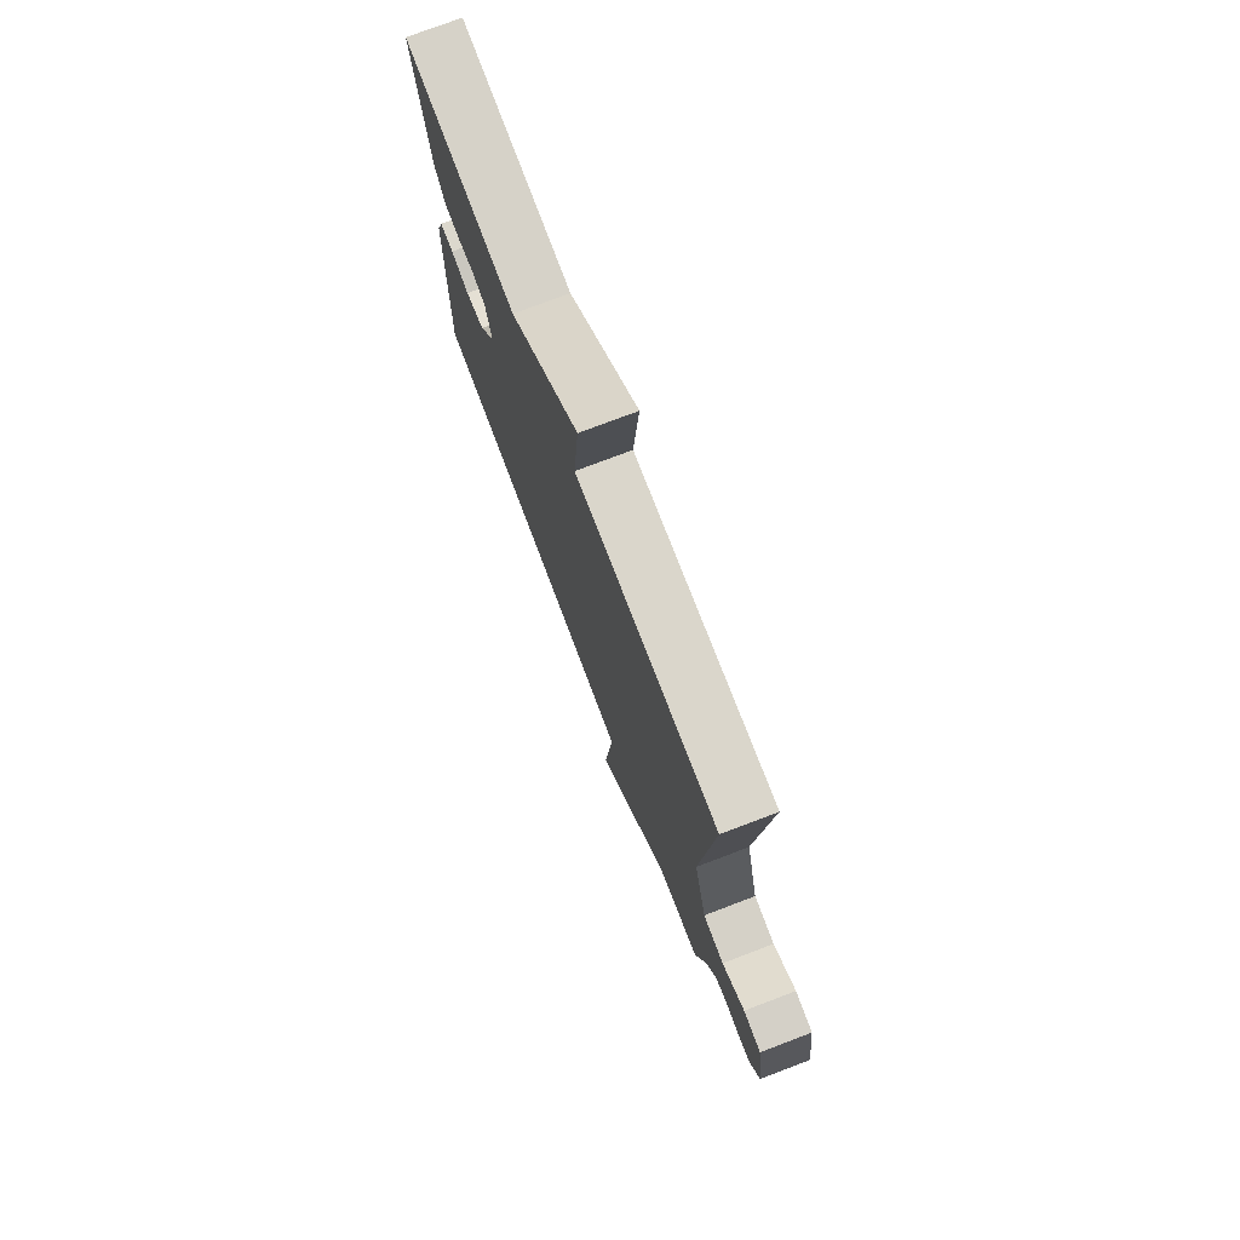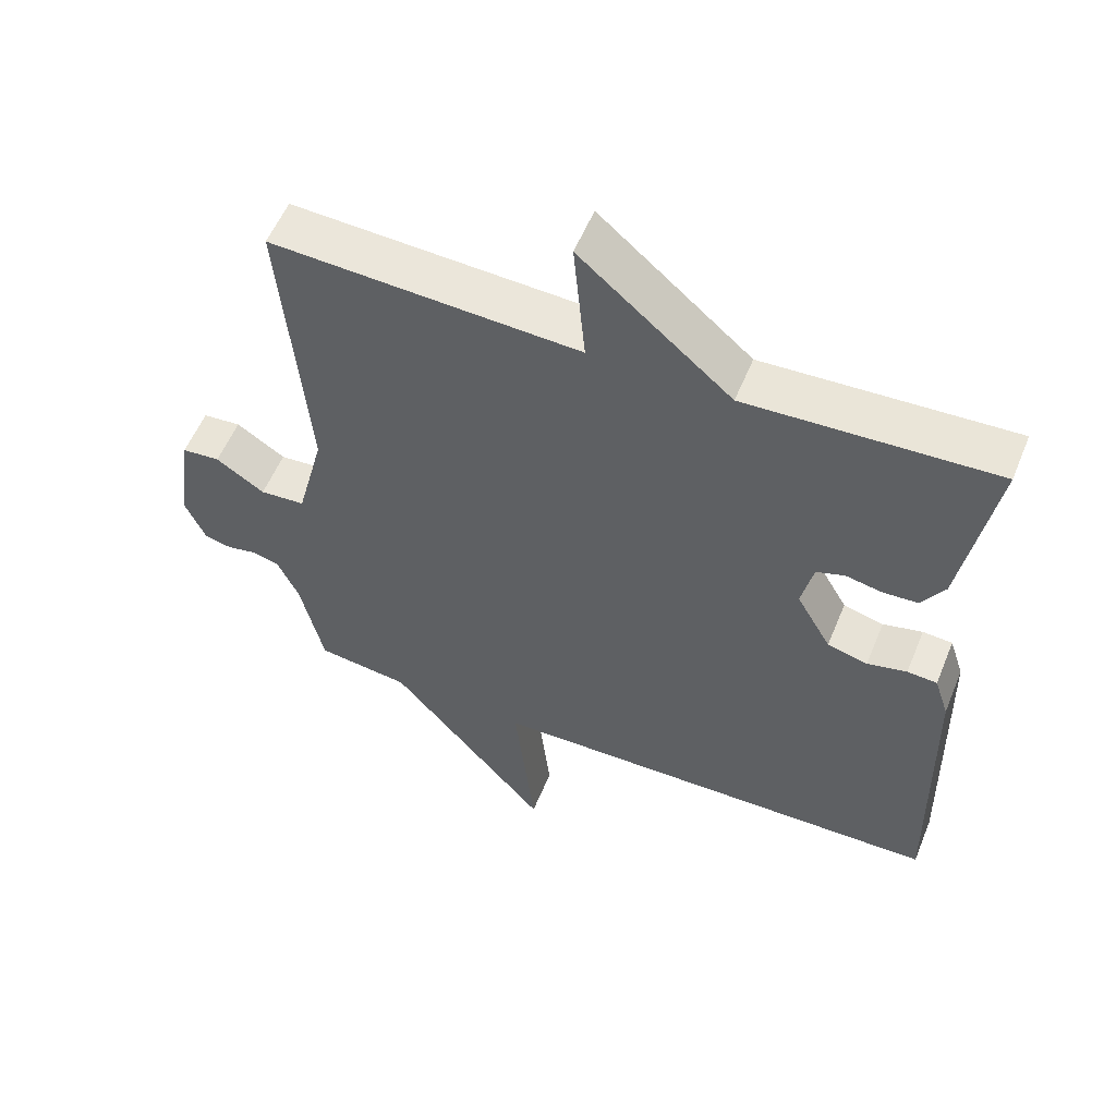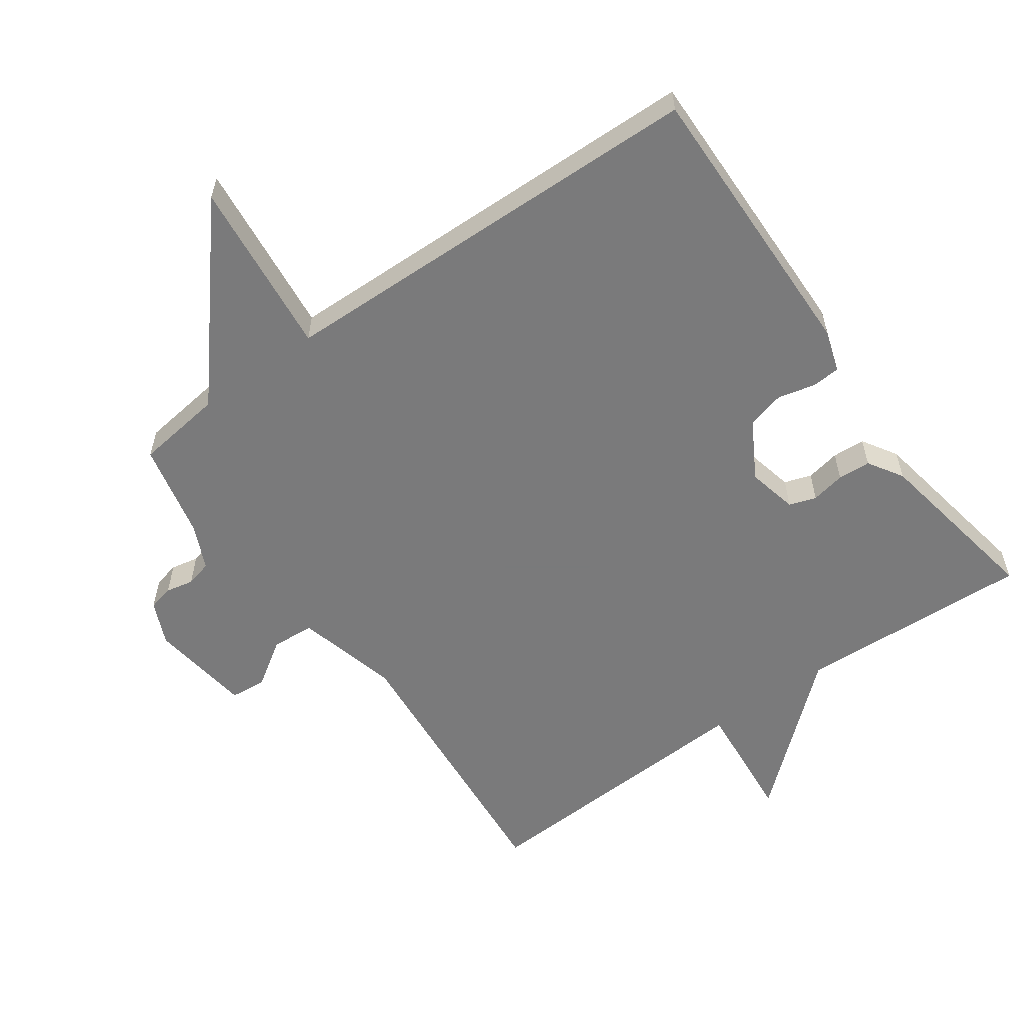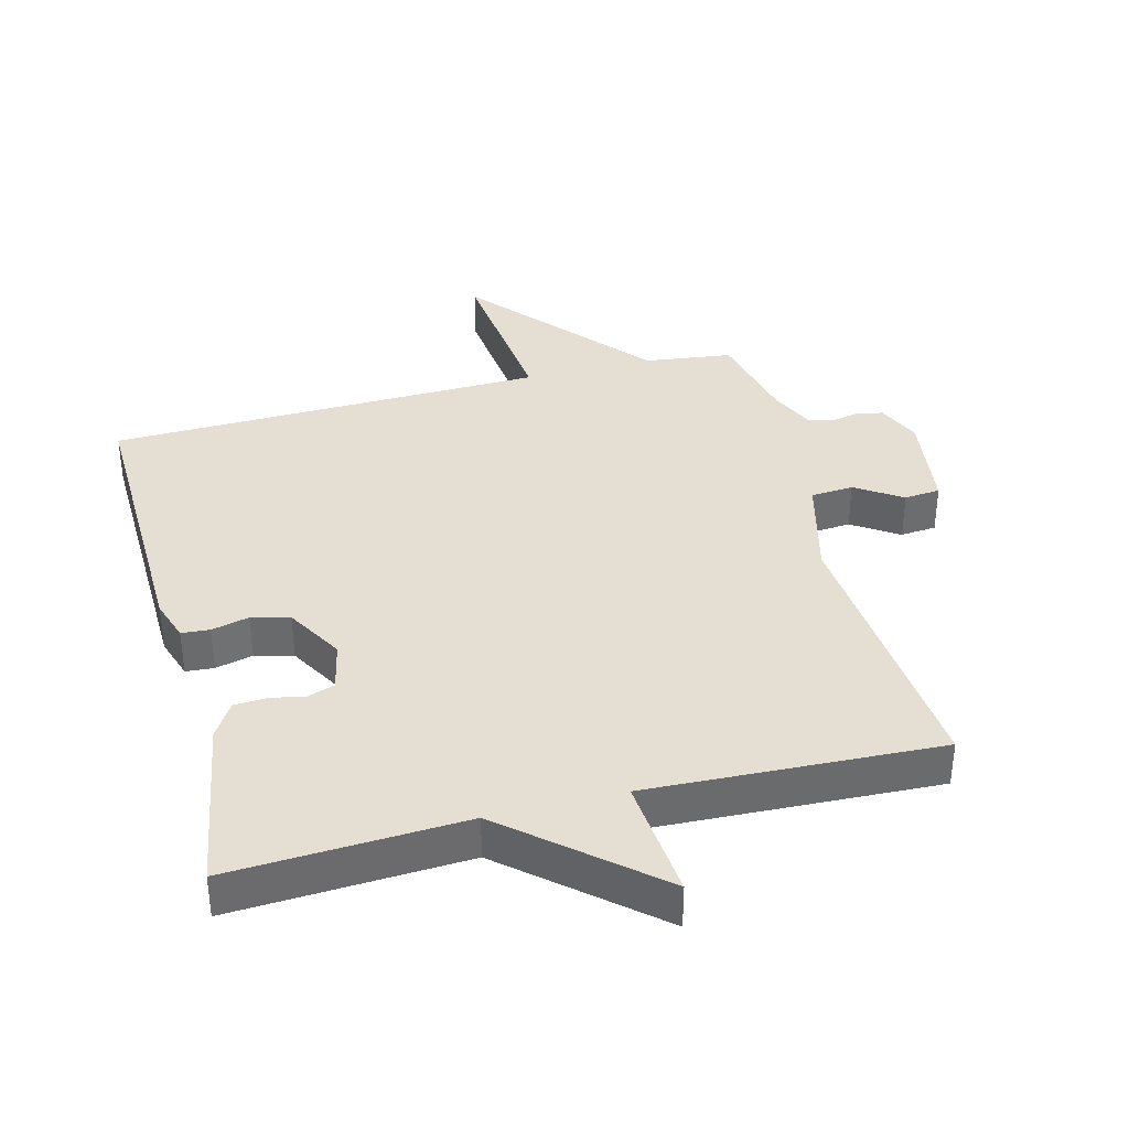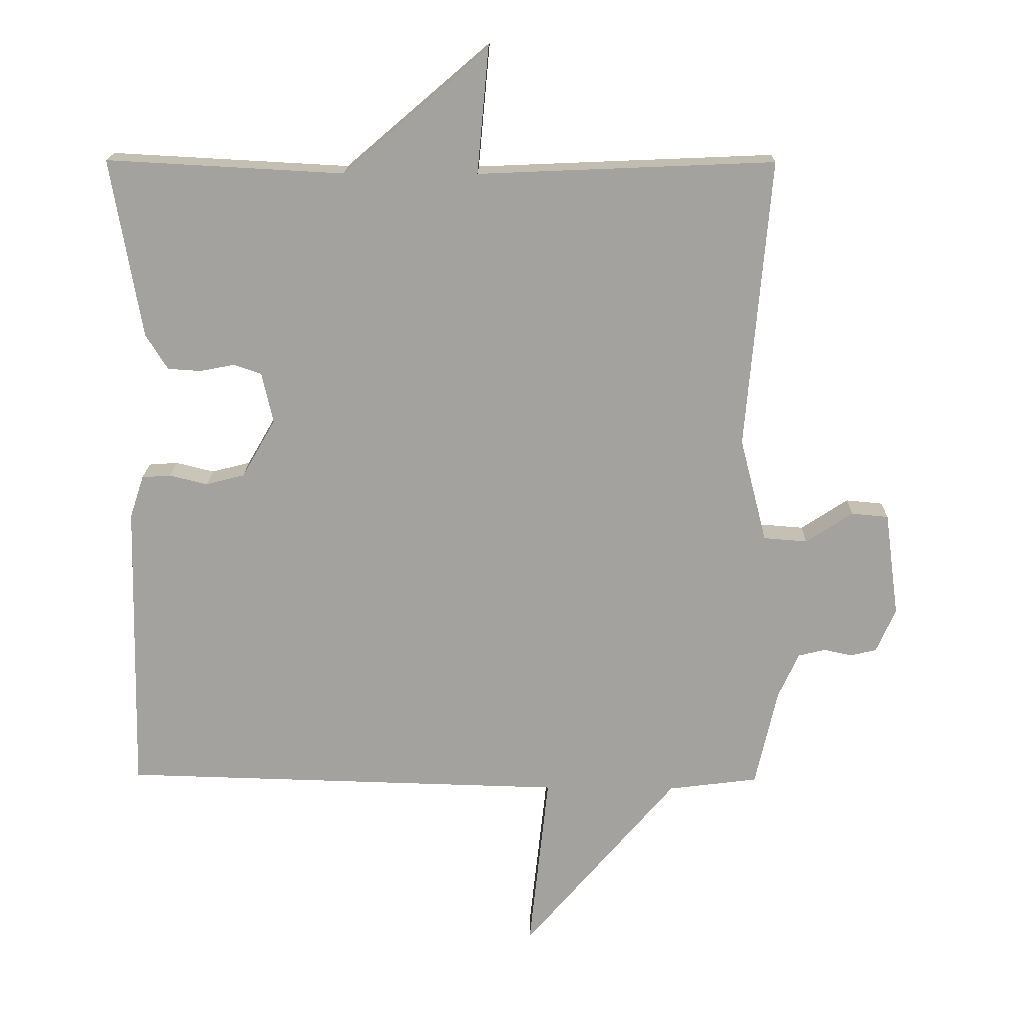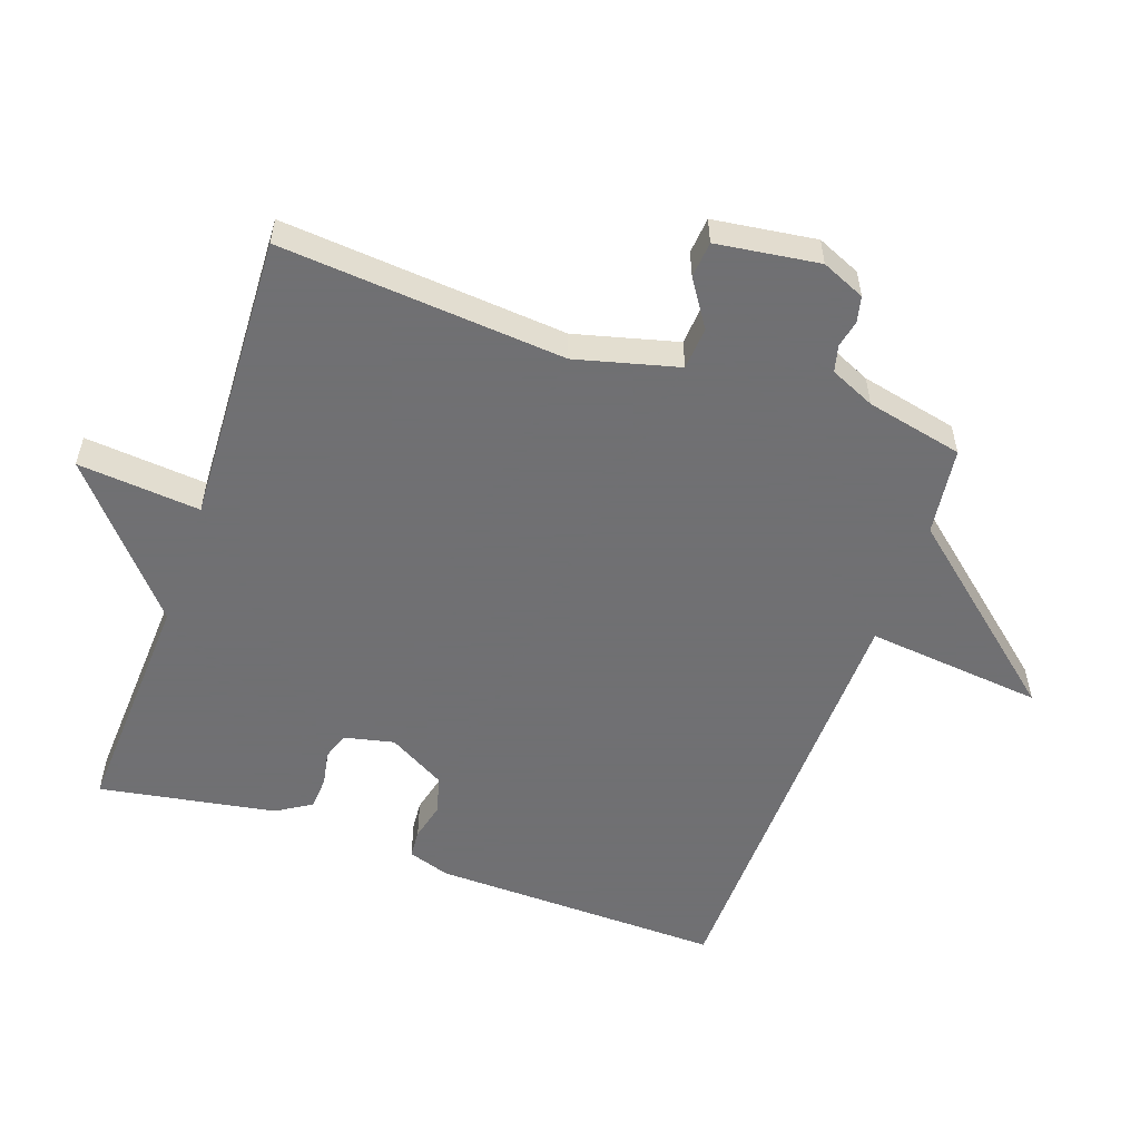
<metadata>
{"format":"obj","ext":"obj","renderer":"f3d","projection":"perspective","resolution":1024,"background":"white","views":[{"elev":75.8,"azim":69.2,"up":"+Z"},{"elev":56.1,"azim":-157.8,"up":"+Z"},{"elev":-58.1,"azim":-144.4,"up":"+Y"},{"elev":37.1,"azim":-14.5,"up":"+Y"},{"elev":17.5,"azim":1.1,"up":"+Z"},{"elev":-55.0,"azim":70.8,"up":"+Y"}]}
</metadata>
<code>
v -0.5 0.07 0.5
v -0.144 0.07 0.481
v 0.073 0.07 0.667
v 0.056 0.07 0.481
v 0.5 0.07 0.5
v 0.463 0.07 0.067
v 0.503 0.07 -0.089
v 0.568 0.07 -0.094
v 0.638 0.07 -0.048
v 0.693 0.07 -0.053
v 0.714 0.07 -0.209
v 0.685 0.07 -0.275
v 0.646 0.07 -0.284
v 0.604 0.07 -0.275
v 0.564 0.07 -0.285
v 0.533 0.07 -0.353
v 0.5 0.07 -0.5
v 0.366 0.07 -0.517
v 0.137 0.07 -0.786
v 0.166 0.07 -0.517
v -0.5 0.07 -0.5
v -0.49 0.07 -0.059
v -0.469 0.07 0.005
v -0.426 0.07 0.008
v -0.369 0.07 -0.006
v -0.311 0.07 0.009
v -0.261 0.07 0.096
v -0.278 0.07 0.172
v -0.319 0.07 0.186
v -0.371 0.07 0.176
v -0.421 0.07 0.179
v -0.454 0.07 0.232
v -0.5 0 0.5
v -0.144 0 0.481
v 0.073 0 0.667
v 0.056 0 0.481
v 0.5 0 0.5
v 0.463 0 0.067
v 0.503 0 -0.089
v 0.568 0 -0.094
v 0.638 0 -0.048
v 0.693 0 -0.053
v 0.714 0 -0.209
v 0.685 0 -0.275
v 0.646 0 -0.284
v 0.604 0 -0.275
v 0.564 0 -0.285
v 0.533 0 -0.353
v 0.5 0 -0.5
v 0.366 0 -0.517
v 0.137 0 -0.786
v 0.166 0 -0.517
v -0.5 0 -0.5
v -0.49 0 -0.059
v -0.469 0 0.005
v -0.426 0 0.008
v -0.369 0 -0.006
v -0.311 0 0.009
v -0.261 0 0.096
v -0.278 0 0.172
v -0.319 0 0.186
v -0.371 0 0.176
v -0.421 0 0.179
v -0.454 0 0.232
f 32 1 2
f 31 32 2
f 30 31 2
f 29 30 2
f 2 3 4
f 29 2 4
f 28 29 4
f 4 5 6
f 28 4 6
f 27 28 6
f 26 27 6 7
f 25 26 7
f 23 24 25
f 22 23 25
f 21 22 25
f 20 21 25
f 20 25 7
f 20 7 8
f 19 20 8
f 18 19 8
f 16 17 18 8
f 15 16 8 9
f 9 10 11
f 15 9 11
f 14 15 11
f 11 12 13 14
f 34 33 64
f 34 64 63
f 34 63 62
f 34 62 61
f 36 35 34
f 36 34 61
f 36 61 60
f 38 37 36
f 38 36 60
f 38 60 59
f 39 38 59 58
f 39 58 57
f 57 56 55
f 57 55 54
f 57 54 53
f 57 53 52
f 39 57 52
f 40 39 52
f 40 52 51
f 40 51 50
f 40 50 49 48
f 41 40 48 47
f 43 42 41
f 43 41 47
f 43 47 46
f 46 45 44 43
f 1 33 34 2
f 2 34 35 3
f 3 35 36 4
f 4 36 37 5
f 5 37 38 6
f 6 38 39 7
f 7 39 40 8
f 8 40 41 9
f 9 41 42 10
f 10 42 43 11
f 11 43 44 12
f 12 44 45 13
f 13 45 46 14
f 14 46 47 15
f 15 47 48 16
f 16 48 49 17
f 17 49 50 18
f 18 50 51 19
f 19 51 52 20
f 20 52 53 21
f 21 53 54 22
f 22 54 55 23
f 23 55 56 24
f 24 56 57 25
f 25 57 58 26
f 26 58 59 27
f 27 59 60 28
f 28 60 61 29
f 29 61 62 30
f 30 62 63 31
f 31 63 64 32
f 32 64 33 1

</code>
